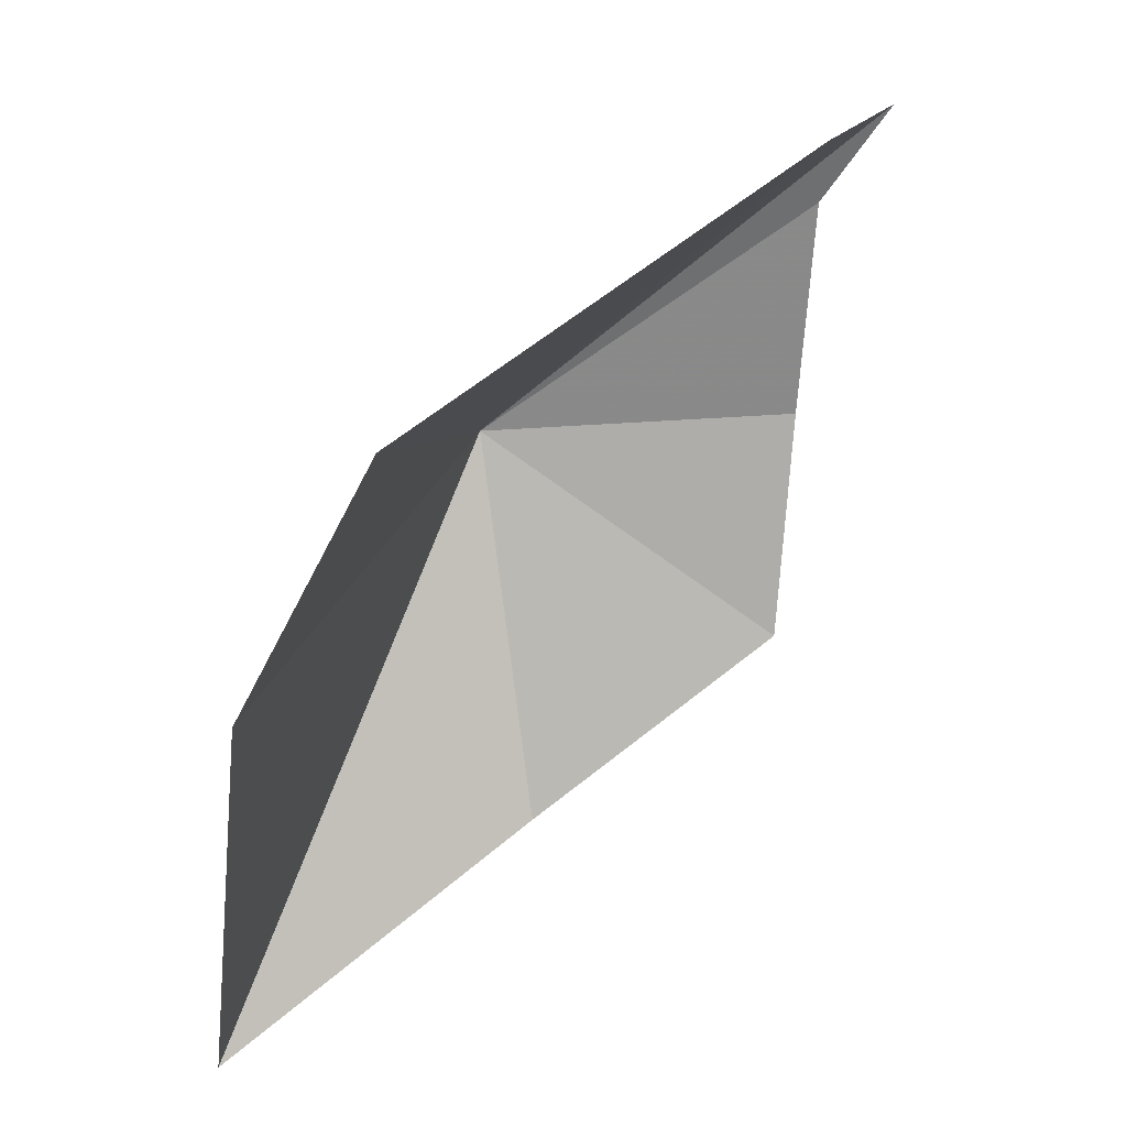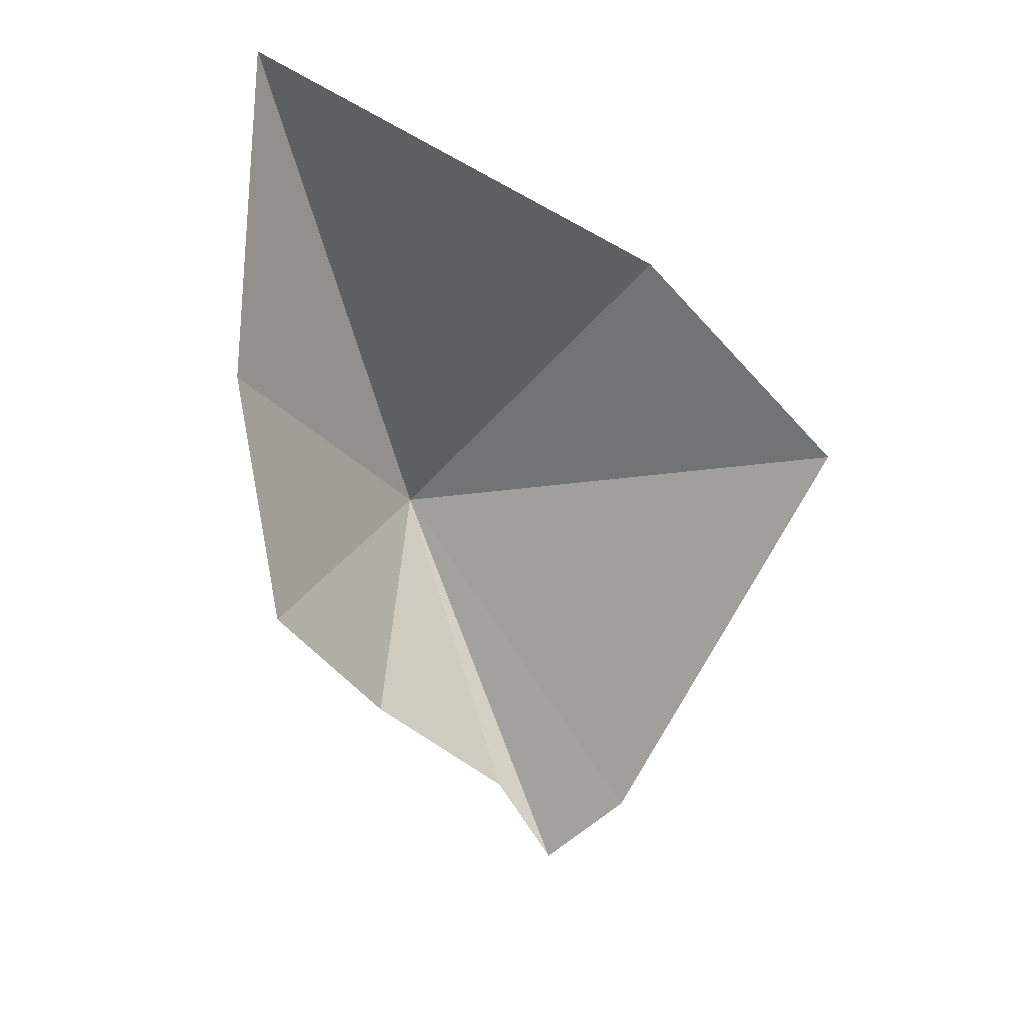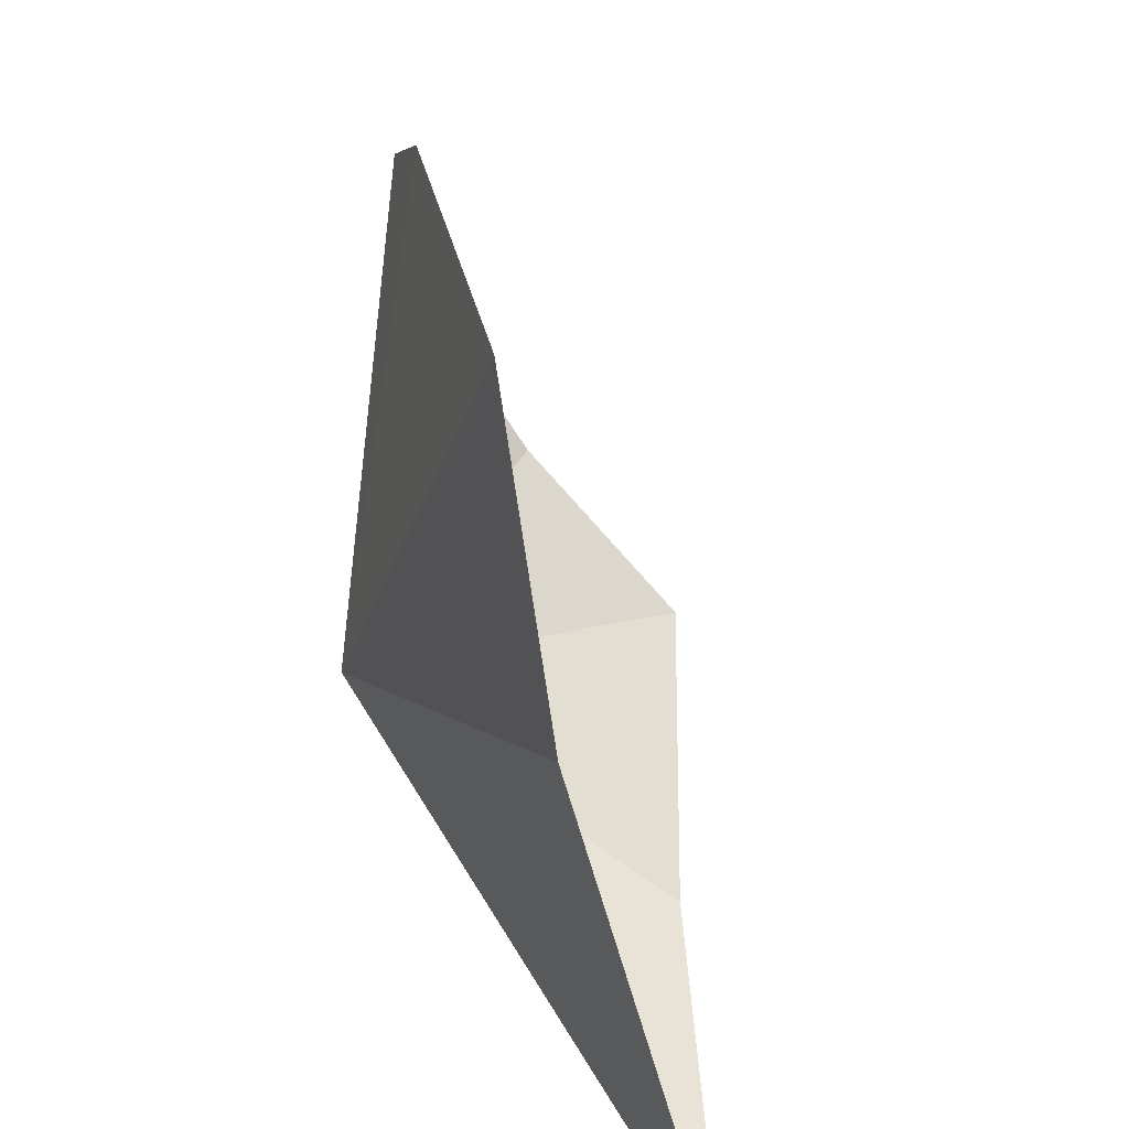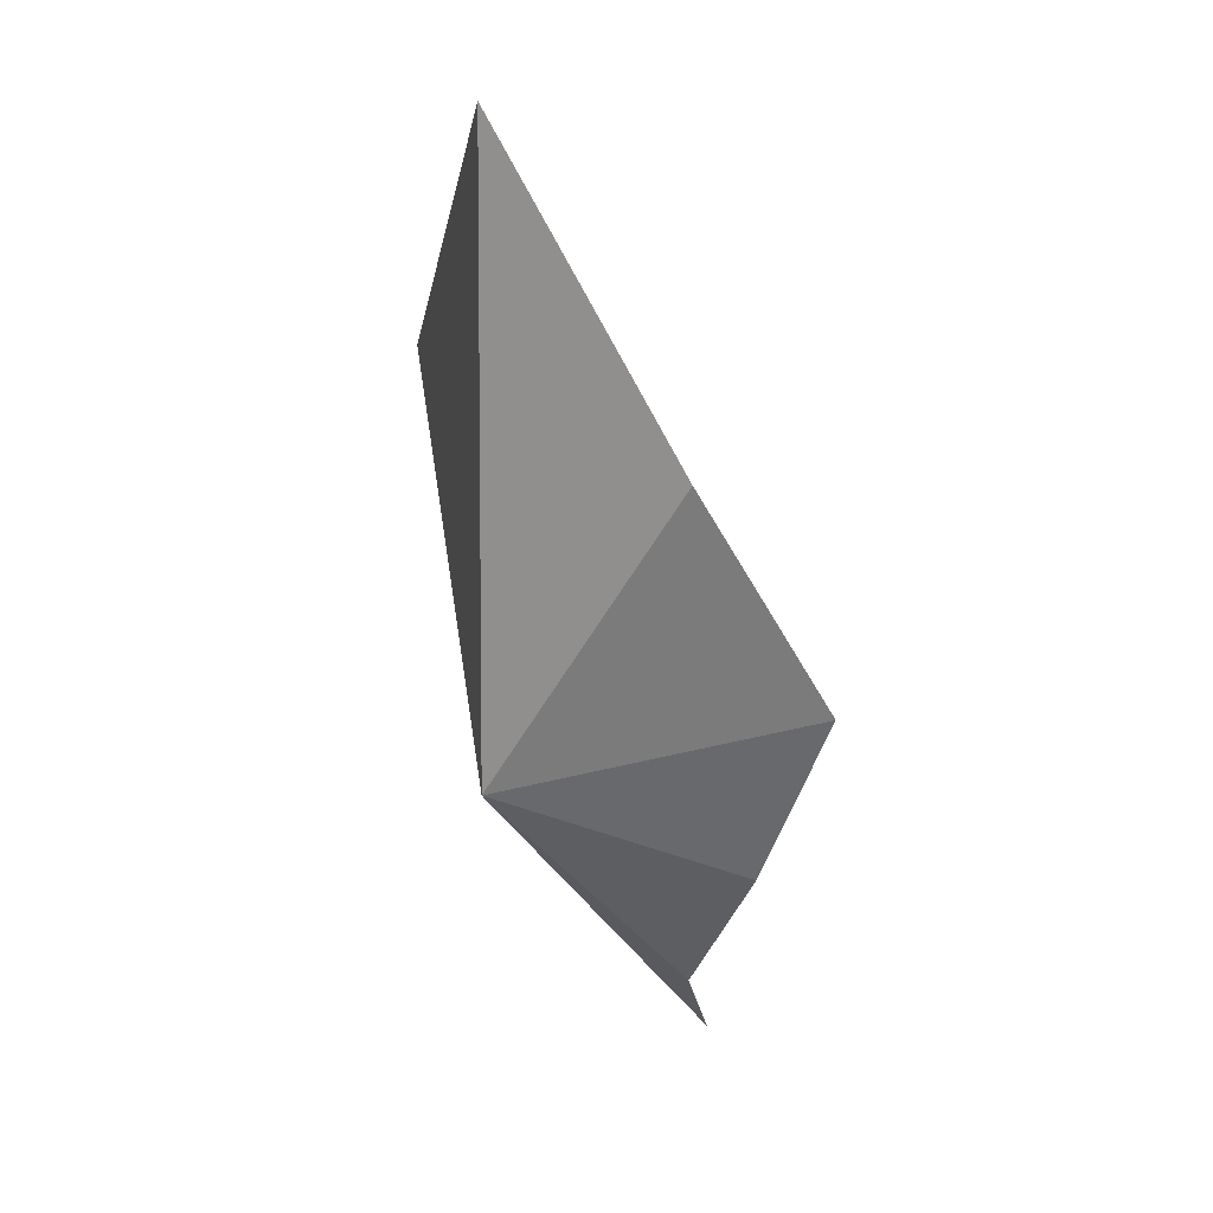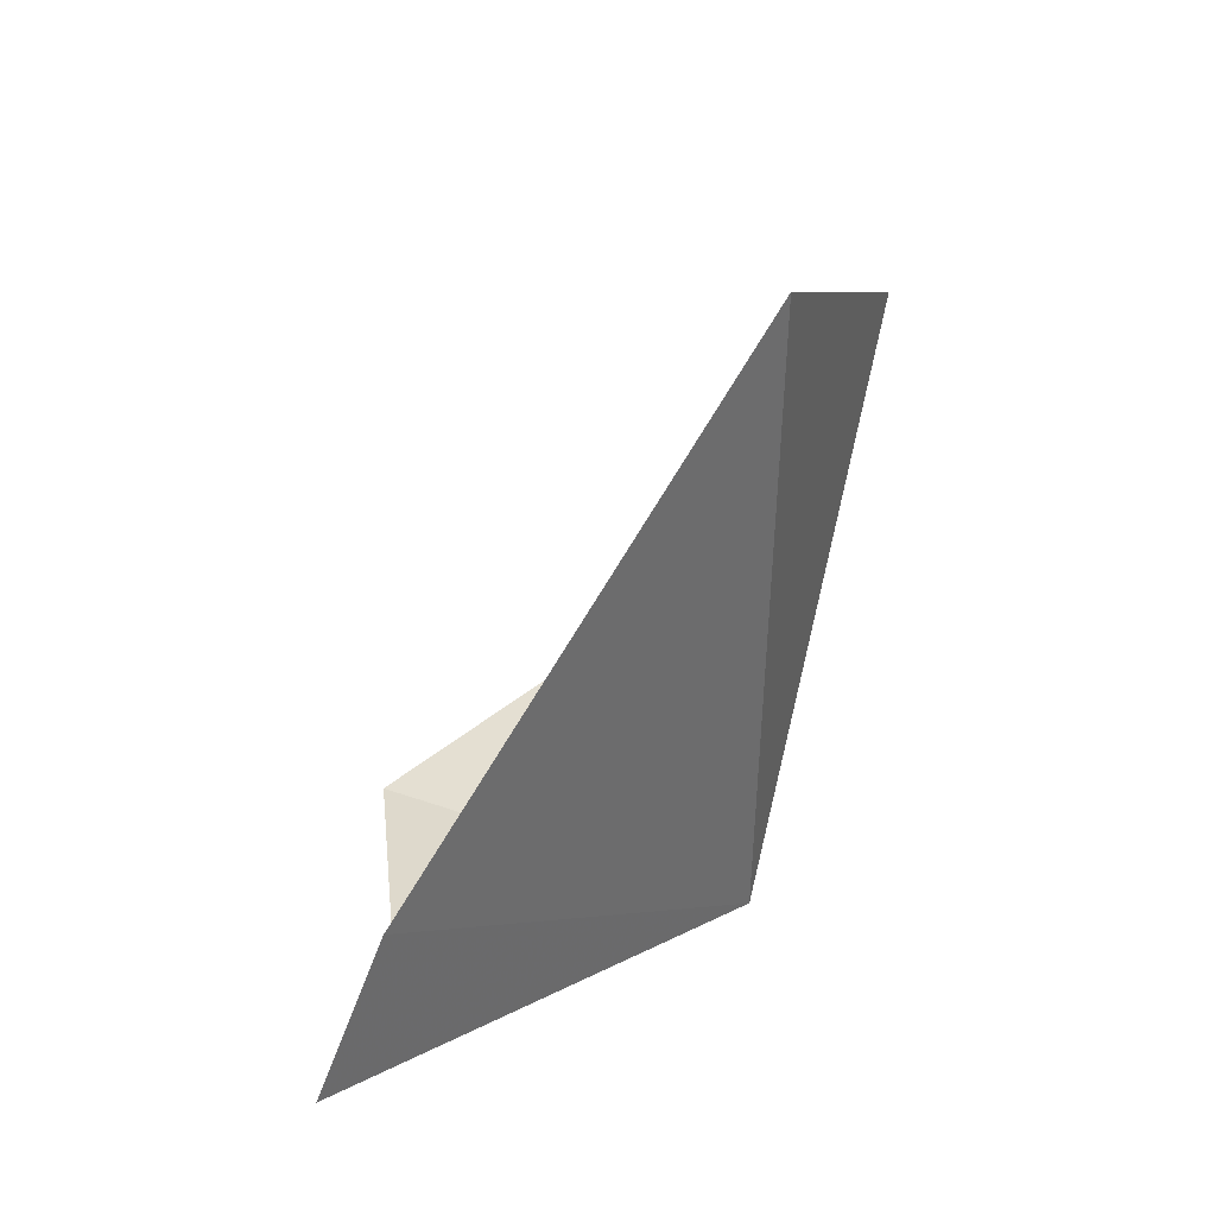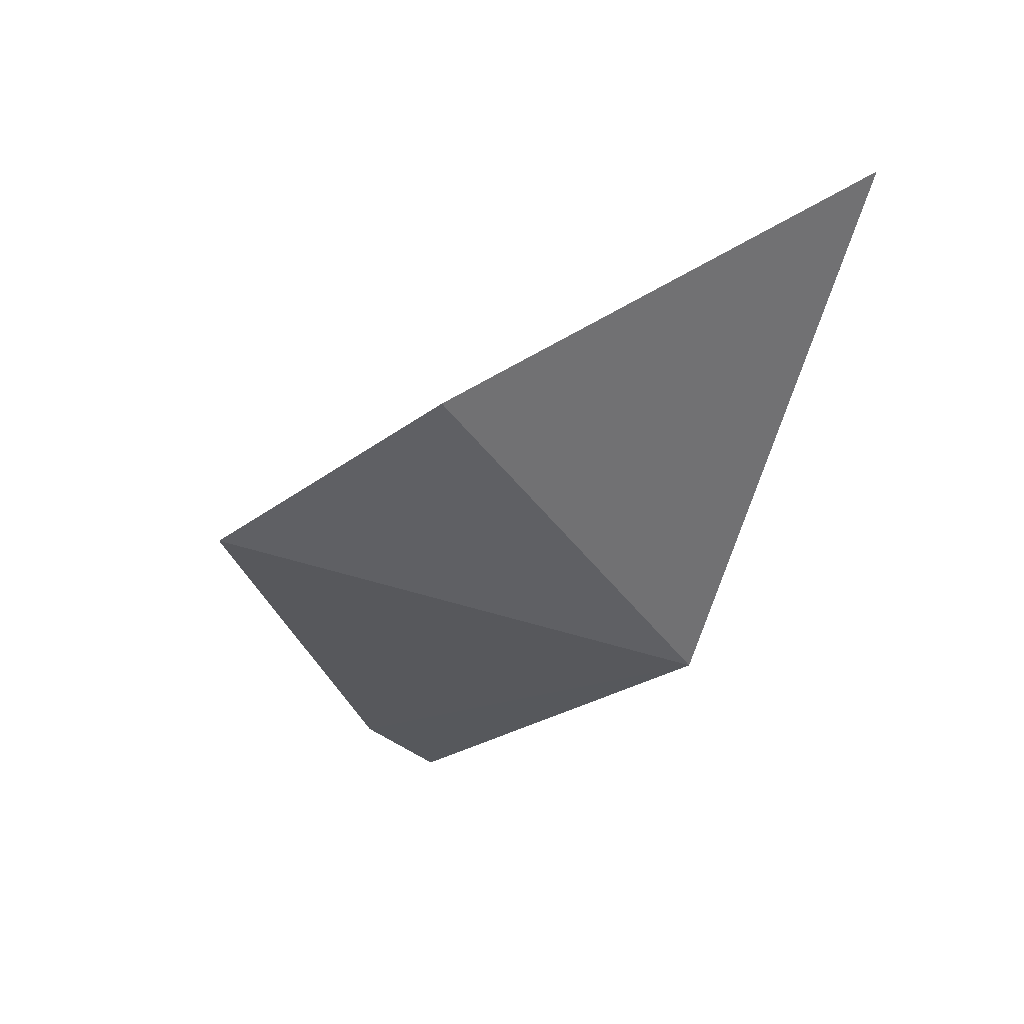
<metadata>
{"format":"obj","ext":"obj","renderer":"f3d","projection":"perspective","resolution":1024,"background":"white","views":[{"elev":71.6,"azim":-158.3,"up":"+Z"},{"elev":41.6,"azim":-72.7,"up":"+Y"},{"elev":45.5,"azim":146.1,"up":"+Z"},{"elev":7.5,"azim":171.7,"up":"+Y"},{"elev":61.1,"azim":10.1,"up":"+Z"},{"elev":32.5,"azim":78.3,"up":"+Y"}]}
</metadata>
<code>
v -7.33e+04 -6.909e+04 352.6
v -7.33e+04 -6.909e+04 351.6
v -7.33e+04 -6.909e+04 353.7
v -7.33e+04 -6.91e+04 356.6
v -7.33e+04 -6.909e+04 349.6
v -7.33e+04 -6.908e+04 349.1
v -7.33e+04 -6.908e+04 358.7
v -7.33e+04 -6.909e+04 363.7
v -7.33e+04 -6.91e+04 360
v -7.33e+04 -6.91e+04 358.2
f 1 2 3
f 1 3 4
f 1 5 2
f 1 7 6
f 1 8 7
f 1 9 8
f 1 10 9
f 1 4 10
f 1 6 5

</code>
